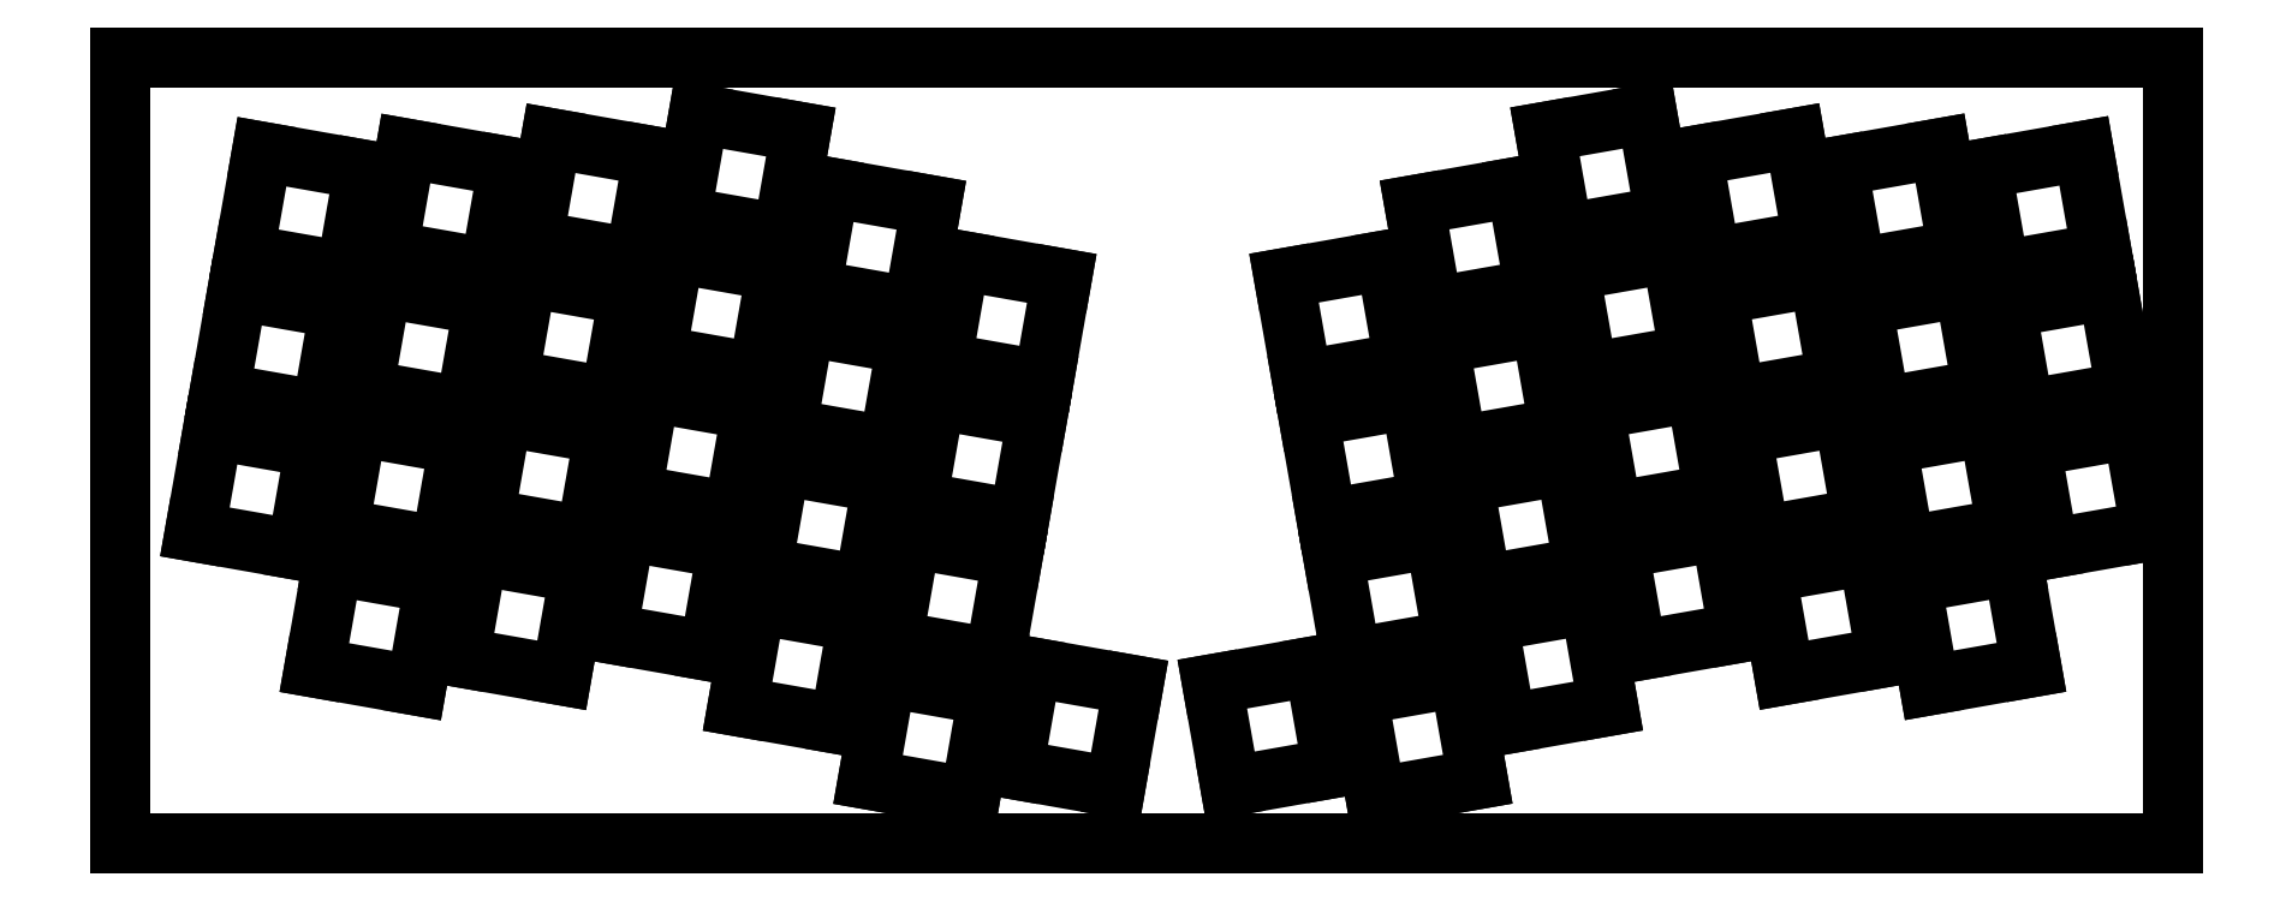
<metadata>
{"format":"dxf","ext":"dxf","renderer":"ezdxf+matplotlib","layout":"modelspace","background":"white","min_lineweight":24,"dpi":150}
</metadata>
<code>
0
SECTION
2
ENTITIES
0
LINE
8
0
10
0.09508
20
106.4
30
0
11
276.9
21
106.4
31
0
0
LINE
8
0
10
276.9
20
106.4
30
0
11
276.9
21
0.2977
31
0
0
LINE
8
0
10
276.9
20
0.2977
30
0
11
0.09508
21
0.2977
31
0
0
LINE
8
0
10
0.09508
20
0.2977
30
0
11
0.09508
21
106.4
31
0
0
LINE
8
0
10
100.9
20
8.963
30
0
11
114.7
21
6.532
31
0
0
LINE
8
0
10
114.7
20
6.532
30
0
11
117.2
21
20.32
31
0
0
LINE
8
0
10
117.2
20
20.32
30
0
11
103.4
21
22.75
31
0
0
LINE
8
0
10
103.4
20
22.75
30
0
11
100.9
21
8.963
31
0
0
LINE
8
0
10
167
20
20.35
30
0
11
169.4
21
6.565
31
0
0
LINE
8
0
10
169.4
20
6.565
30
0
11
183.2
21
8.996
31
0
0
LINE
8
0
10
183.2
20
8.996
30
0
11
180.8
21
22.78
31
0
0
LINE
8
0
10
180.8
20
22.78
30
0
11
167
21
20.35
31
0
0
LINE
8
0
10
120.5
20
10.34
30
0
11
134.3
21
7.914
31
0
0
LINE
8
0
10
134.3
20
7.914
30
0
11
136.8
21
21.7
31
0
0
LINE
8
0
10
136.8
20
21.7
30
0
11
123
21
24.13
31
0
0
LINE
8
0
10
123
20
24.13
30
0
11
120.5
21
10.34
31
0
0
LINE
8
0
10
147.4
20
21.83
30
0
11
149.8
21
8.041
31
0
0
LINE
8
0
10
149.8
20
8.041
30
0
11
163.6
21
10.47
31
0
0
LINE
8
0
10
163.6
20
10.47
30
0
11
161.2
21
24.26
31
0
0
LINE
8
0
10
161.2
20
24.26
30
0
11
147.4
21
21.83
31
0
0
LINE
8
0
10
83.34
20
18.84
30
0
11
97.13
21
16.41
31
0
0
LINE
8
0
10
97.13
20
16.41
30
0
11
99.56
21
30.19
31
0
0
LINE
8
0
10
99.56
20
30.19
30
0
11
85.77
21
32.62
31
0
0
LINE
8
0
10
85.77
20
32.62
30
0
11
83.34
21
18.84
31
0
0
LINE
8
0
10
184.6
20
30.23
30
0
11
187
21
16.44
31
0
0
LINE
8
0
10
187
20
16.44
30
0
11
200.8
21
18.87
31
0
0
LINE
8
0
10
200.8
20
18.87
30
0
11
198.4
21
32.66
31
0
0
LINE
8
0
10
198.4
20
32.66
30
0
11
184.6
21
30.23
31
0
0
LINE
8
0
10
26.23
20
24.07
30
0
11
40.02
21
21.64
31
0
0
LINE
8
0
10
40.02
20
21.64
30
0
11
42.45
21
35.43
31
0
0
LINE
8
0
10
42.45
20
35.43
30
0
11
28.66
21
37.86
31
0
0
LINE
8
0
10
28.66
20
37.86
30
0
11
26.23
21
24.07
31
0
0
LINE
8
0
10
241.7
20
35.46
30
0
11
244.1
21
21.67
31
0
0
LINE
8
0
10
244.1
20
21.67
30
0
11
257.9
21
24.1
31
0
0
LINE
8
0
10
257.9
20
24.1
30
0
11
255.5
21
37.89
31
0
0
LINE
8
0
10
255.5
20
37.89
30
0
11
241.7
21
35.46
31
0
0
LINE
8
0
10
45.82
20
25.45
30
0
11
59.61
21
23.02
31
0
0
LINE
8
0
10
59.61
20
23.02
30
0
11
62.04
21
36.81
31
0
0
LINE
8
0
10
62.04
20
36.81
30
0
11
48.25
21
39.24
31
0
0
LINE
8
0
10
48.25
20
39.24
30
0
11
45.82
21
25.45
31
0
0
LINE
8
0
10
222.1
20
36.84
30
0
11
224.6
21
23.05
31
0
0
LINE
8
0
10
224.6
20
23.05
30
0
11
238.3
21
25.49
31
0
0
LINE
8
0
10
238.3
20
25.49
30
0
11
235.9
21
39.27
31
0
0
LINE
8
0
10
235.9
20
39.27
30
0
11
222.1
21
36.84
31
0
0
LINE
8
0
10
104.3
20
27.72
30
0
11
118
21
25.29
31
0
0
LINE
8
0
10
118
20
25.29
30
0
11
120.5
21
39.08
31
0
0
LINE
8
0
10
120.5
20
39.08
30
0
11
106.7
21
41.51
31
0
0
LINE
8
0
10
106.7
20
41.51
30
0
11
104.3
21
27.72
31
0
0
LINE
8
0
10
163.7
20
39.11
30
0
11
166.1
21
25.32
31
0
0
LINE
8
0
10
166.1
20
25.32
30
0
11
179.9
21
27.76
31
0
0
LINE
8
0
10
179.9
20
27.76
30
0
11
177.5
21
41.54
31
0
0
LINE
8
0
10
177.5
20
41.54
30
0
11
163.7
21
39.11
31
0
0
LINE
8
0
10
65.74
20
28.71
30
0
11
79.53
21
26.28
31
0
0
LINE
8
0
10
79.53
20
26.28
30
0
11
81.96
21
40.07
31
0
0
LINE
8
0
10
81.96
20
40.07
30
0
11
68.17
21
42.5
31
0
0
LINE
8
0
10
68.17
20
42.5
30
0
11
65.74
21
28.71
31
0
0
LINE
8
0
10
202.2
20
40.1
30
0
11
204.6
21
26.31
31
0
0
LINE
8
0
10
204.6
20
26.31
30
0
11
218.4
21
28.74
31
0
0
LINE
8
0
10
218.4
20
28.74
30
0
11
216
21
42.53
31
0
0
LINE
8
0
10
216
20
42.53
30
0
11
202.2
21
40.1
31
0
0
LINE
8
0
10
86.65
20
37.6
30
0
11
100.4
21
35.17
31
0
0
LINE
8
0
10
100.4
20
35.17
30
0
11
102.9
21
48.95
31
0
0
LINE
8
0
10
102.9
20
48.95
30
0
11
89.08
21
51.38
31
0
0
LINE
8
0
10
89.08
20
51.38
30
0
11
86.65
21
37.6
31
0
0
LINE
8
0
10
181.3
20
48.99
30
0
11
183.7
21
35.2
31
0
0
LINE
8
0
10
183.7
20
35.2
30
0
11
197.5
21
37.63
31
0
0
LINE
8
0
10
197.5
20
37.63
30
0
11
195.1
21
51.42
31
0
0
LINE
8
0
10
195.1
20
51.42
30
0
11
181.3
21
48.99
31
0
0
LINE
8
0
10
10.12
20
42.39
30
0
11
23.91
21
39.95
31
0
0
LINE
8
0
10
23.91
20
39.95
30
0
11
26.34
21
53.74
31
0
0
LINE
8
0
10
26.34
20
53.74
30
0
11
12.55
21
56.17
31
0
0
LINE
8
0
10
12.55
20
56.17
30
0
11
10.12
21
42.39
31
0
0
LINE
8
0
10
257.8
20
53.87
30
0
11
260.2
21
40.08
31
0
0
LINE
8
0
10
260.2
20
40.08
30
0
11
274
21
42.51
31
0
0
LINE
8
0
10
274
20
42.51
30
0
11
271.6
21
56.3
31
0
0
LINE
8
0
10
271.6
20
56.3
30
0
11
257.8
21
53.87
31
0
0
LINE
8
0
10
29.54
20
42.83
30
0
11
43.33
21
40.4
31
0
0
LINE
8
0
10
43.33
20
40.4
30
0
11
45.76
21
54.19
31
0
0
LINE
8
0
10
45.76
20
54.19
30
0
11
31.97
21
56.62
31
0
0
LINE
8
0
10
31.97
20
56.62
30
0
11
29.54
21
42.83
31
0
0
LINE
8
0
10
238.4
20
54.22
30
0
11
240.8
21
40.43
31
0
0
LINE
8
0
10
240.8
20
40.43
30
0
11
254.6
21
42.86
31
0
0
LINE
8
0
10
254.6
20
42.86
30
0
11
252.2
21
56.65
31
0
0
LINE
8
0
10
252.2
20
56.65
30
0
11
238.4
21
54.22
31
0
0
LINE
8
0
10
49.13
20
44.21
30
0
11
62.92
21
41.78
31
0
0
LINE
8
0
10
62.92
20
41.78
30
0
11
65.35
21
55.57
31
0
0
LINE
8
0
10
65.35
20
55.57
30
0
11
51.56
21
58
31
0
0
LINE
8
0
10
51.56
20
58
30
0
11
49.13
21
44.21
31
0
0
LINE
8
0
10
218.8
20
55.6
30
0
11
221.2
21
41.81
31
0
0
LINE
8
0
10
221.2
20
41.81
30
0
11
235
21
44.25
31
0
0
LINE
8
0
10
235
20
44.25
30
0
11
232.6
21
58.03
31
0
0
LINE
8
0
10
232.6
20
58.03
30
0
11
218.8
21
55.6
31
0
0
LINE
8
0
10
107.6
20
46.48
30
0
11
121.3
21
44.05
31
0
0
LINE
8
0
10
121.3
20
44.05
30
0
11
123.8
21
57.84
31
0
0
LINE
8
0
10
123.8
20
57.84
30
0
11
110
21
60.27
31
0
0
LINE
8
0
10
110
20
60.27
30
0
11
107.6
21
46.48
31
0
0
LINE
8
0
10
160.4
20
57.87
30
0
11
162.8
21
44.08
31
0
0
LINE
8
0
10
162.8
20
44.08
30
0
11
176.6
21
46.52
31
0
0
LINE
8
0
10
176.6
20
46.52
30
0
11
174.2
21
60.3
31
0
0
LINE
8
0
10
174.2
20
60.3
30
0
11
160.4
21
57.87
31
0
0
LINE
8
0
10
69.05
20
47.47
30
0
11
82.83
21
45.04
31
0
0
LINE
8
0
10
82.83
20
45.04
30
0
11
85.27
21
58.83
31
0
0
LINE
8
0
10
85.27
20
58.83
30
0
11
71.48
21
61.26
31
0
0
LINE
8
0
10
71.48
20
61.26
30
0
11
69.05
21
47.47
31
0
0
LINE
8
0
10
198.9
20
58.86
30
0
11
201.3
21
45.07
31
0
0
LINE
8
0
10
201.3
20
45.07
30
0
11
215.1
21
47.5
31
0
0
LINE
8
0
10
215.1
20
47.5
30
0
11
212.7
21
61.29
31
0
0
LINE
8
0
10
212.7
20
61.29
30
0
11
198.9
21
58.86
31
0
0
LINE
8
0
10
89.96
20
56.36
30
0
11
103.7
21
53.93
31
0
0
LINE
8
0
10
103.7
20
53.93
30
0
11
106.2
21
67.71
31
0
0
LINE
8
0
10
106.2
20
67.71
30
0
11
92.39
21
70.14
31
0
0
LINE
8
0
10
92.39
20
70.14
30
0
11
89.96
21
56.36
31
0
0
LINE
8
0
10
178
20
67.75
30
0
11
180.4
21
53.96
31
0
0
LINE
8
0
10
180.4
20
53.96
30
0
11
194.2
21
56.39
31
0
0
LINE
8
0
10
194.2
20
56.39
30
0
11
191.8
21
70.18
31
0
0
LINE
8
0
10
191.8
20
70.18
30
0
11
178
21
67.75
31
0
0
LINE
8
0
10
13.43
20
61.15
30
0
11
27.21
21
58.72
31
0
0
LINE
8
0
10
27.21
20
58.72
30
0
11
29.65
21
72.5
31
0
0
LINE
8
0
10
29.65
20
72.5
30
0
11
15.86
21
74.93
31
0
0
LINE
8
0
10
15.86
20
74.93
30
0
11
13.43
21
61.15
31
0
0
LINE
8
0
10
254.5
20
72.63
30
0
11
256.9
21
58.84
31
0
0
LINE
8
0
10
256.9
20
58.84
30
0
11
270.7
21
61.27
31
0
0
LINE
8
0
10
270.7
20
61.27
30
0
11
268.3
21
75.06
31
0
0
LINE
8
0
10
268.3
20
75.06
30
0
11
254.5
21
72.63
31
0
0
LINE
8
0
10
32.85
20
61.59
30
0
11
46.64
21
59.16
31
0
0
LINE
8
0
10
46.64
20
59.16
30
0
11
49.07
21
72.95
31
0
0
LINE
8
0
10
49.07
20
72.95
30
0
11
35.28
21
75.38
31
0
0
LINE
8
0
10
35.28
20
75.38
30
0
11
32.85
21
61.59
31
0
0
LINE
8
0
10
235.1
20
72.98
30
0
11
237.5
21
59.19
31
0
0
LINE
8
0
10
237.5
20
59.19
30
0
11
251.3
21
61.62
31
0
0
LINE
8
0
10
251.3
20
61.62
30
0
11
248.9
21
75.41
31
0
0
LINE
8
0
10
248.9
20
75.41
30
0
11
235.1
21
72.98
31
0
0
LINE
8
0
10
52.44
20
62.97
30
0
11
66.22
21
60.54
31
0
0
LINE
8
0
10
66.22
20
60.54
30
0
11
68.66
21
74.33
31
0
0
LINE
8
0
10
68.66
20
74.33
30
0
11
54.87
21
76.76
31
0
0
LINE
8
0
10
54.87
20
76.76
30
0
11
52.44
21
62.97
31
0
0
LINE
8
0
10
215.5
20
74.36
30
0
11
217.9
21
60.58
31
0
0
LINE
8
0
10
217.9
20
60.58
30
0
11
231.7
21
63.01
31
0
0
LINE
8
0
10
231.7
20
63.01
30
0
11
229.3
21
76.79
31
0
0
LINE
8
0
10
229.3
20
76.79
30
0
11
215.5
21
74.36
31
0
0
LINE
8
0
10
110.9
20
65.24
30
0
11
124.7
21
62.81
31
0
0
LINE
8
0
10
124.7
20
62.81
30
0
11
127.1
21
76.6
31
0
0
LINE
8
0
10
127.1
20
76.6
30
0
11
113.3
21
79.03
31
0
0
LINE
8
0
10
113.3
20
79.03
30
0
11
110.9
21
65.24
31
0
0
LINE
8
0
10
157.1
20
76.63
30
0
11
159.5
21
62.85
31
0
0
LINE
8
0
10
159.5
20
62.85
30
0
11
173.3
21
65.28
31
0
0
LINE
8
0
10
173.3
20
65.28
30
0
11
170.9
21
79.06
31
0
0
LINE
8
0
10
170.9
20
79.06
30
0
11
157.1
21
76.63
31
0
0
LINE
8
0
10
72.36
20
66.23
30
0
11
86.14
21
63.8
31
0
0
LINE
8
0
10
86.14
20
63.8
30
0
11
88.57
21
77.59
31
0
0
LINE
8
0
10
88.57
20
77.59
30
0
11
74.79
21
80.02
31
0
0
LINE
8
0
10
74.79
20
80.02
30
0
11
72.36
21
66.23
31
0
0
LINE
8
0
10
195.6
20
77.62
30
0
11
198
21
63.83
31
0
0
LINE
8
0
10
198
20
63.83
30
0
11
211.8
21
66.26
31
0
0
LINE
8
0
10
211.8
20
66.26
30
0
11
209.4
21
80.05
31
0
0
LINE
8
0
10
209.4
20
80.05
30
0
11
195.6
21
77.62
31
0
0
LINE
8
0
10
93.27
20
75.12
30
0
11
107.1
21
72.69
31
0
0
LINE
8
0
10
107.1
20
72.69
30
0
11
109.5
21
86.47
31
0
0
LINE
8
0
10
109.5
20
86.47
30
0
11
95.7
21
88.91
31
0
0
LINE
8
0
10
95.7
20
88.91
30
0
11
93.27
21
75.12
31
0
0
LINE
8
0
10
174.7
20
86.51
30
0
11
177.1
21
72.72
31
0
0
LINE
8
0
10
177.1
20
72.72
30
0
11
190.9
21
75.15
31
0
0
LINE
8
0
10
190.9
20
75.15
30
0
11
188.5
21
88.94
31
0
0
LINE
8
0
10
188.5
20
88.94
30
0
11
174.7
21
86.51
31
0
0
LINE
8
0
10
16.73
20
79.91
30
0
11
30.52
21
77.48
31
0
0
LINE
8
0
10
30.52
20
77.48
30
0
11
32.95
21
91.26
31
0
0
LINE
8
0
10
32.95
20
91.26
30
0
11
19.17
21
93.7
31
0
0
LINE
8
0
10
19.17
20
93.7
30
0
11
16.73
21
79.91
31
0
0
LINE
8
0
10
251.2
20
91.39
30
0
11
253.6
21
77.6
31
0
0
LINE
8
0
10
253.6
20
77.6
30
0
11
267.4
21
80.03
31
0
0
LINE
8
0
10
267.4
20
80.03
30
0
11
265
21
93.82
31
0
0
LINE
8
0
10
265
20
93.82
30
0
11
251.2
21
91.39
31
0
0
LINE
8
0
10
36.16
20
80.35
30
0
11
49.94
21
77.92
31
0
0
LINE
8
0
10
49.94
20
77.92
30
0
11
52.38
21
91.71
31
0
0
LINE
8
0
10
52.38
20
91.71
30
0
11
38.59
21
94.14
31
0
0
LINE
8
0
10
38.59
20
94.14
30
0
11
36.16
21
80.35
31
0
0
LINE
8
0
10
231.8
20
91.74
30
0
11
234.2
21
77.95
31
0
0
LINE
8
0
10
234.2
20
77.95
30
0
11
248
21
80.39
31
0
0
LINE
8
0
10
248
20
80.39
30
0
11
245.6
21
94.17
31
0
0
LINE
8
0
10
245.6
20
94.17
30
0
11
231.8
21
91.74
31
0
0
LINE
8
0
10
55.74
20
81.73
30
0
11
69.53
21
79.3
31
0
0
LINE
8
0
10
69.53
20
79.3
30
0
11
71.96
21
93.09
31
0
0
LINE
8
0
10
71.96
20
93.09
30
0
11
58.18
21
95.52
31
0
0
LINE
8
0
10
58.18
20
95.52
30
0
11
55.74
21
81.73
31
0
0
LINE
8
0
10
212.2
20
93.12
30
0
11
214.6
21
79.34
31
0
0
LINE
8
0
10
214.6
20
79.34
30
0
11
228.4
21
81.77
31
0
0
LINE
8
0
10
228.4
20
81.77
30
0
11
226
21
95.55
31
0
0
LINE
8
0
10
226
20
95.55
30
0
11
212.2
21
93.12
31
0
0
LINE
8
0
10
75.66
20
84.99
30
0
11
89.45
21
82.56
31
0
0
LINE
8
0
10
89.45
20
82.56
30
0
11
91.88
21
96.35
31
0
0
LINE
8
0
10
91.88
20
96.35
30
0
11
78.09
21
98.78
31
0
0
LINE
8
0
10
78.09
20
98.78
30
0
11
75.66
21
84.99
31
0
0
LINE
8
0
10
192.3
20
96.38
30
0
11
194.7
21
82.59
31
0
0
LINE
8
0
10
194.7
20
82.59
30
0
11
208.5
21
85.03
31
0
0
LINE
8
0
10
208.5
20
85.03
30
0
11
206.1
21
98.81
31
0
0
LINE
8
0
10
206.1
20
98.81
30
0
11
192.3
21
96.38
31
0
0
ENDSEC
0
EOF

</code>
